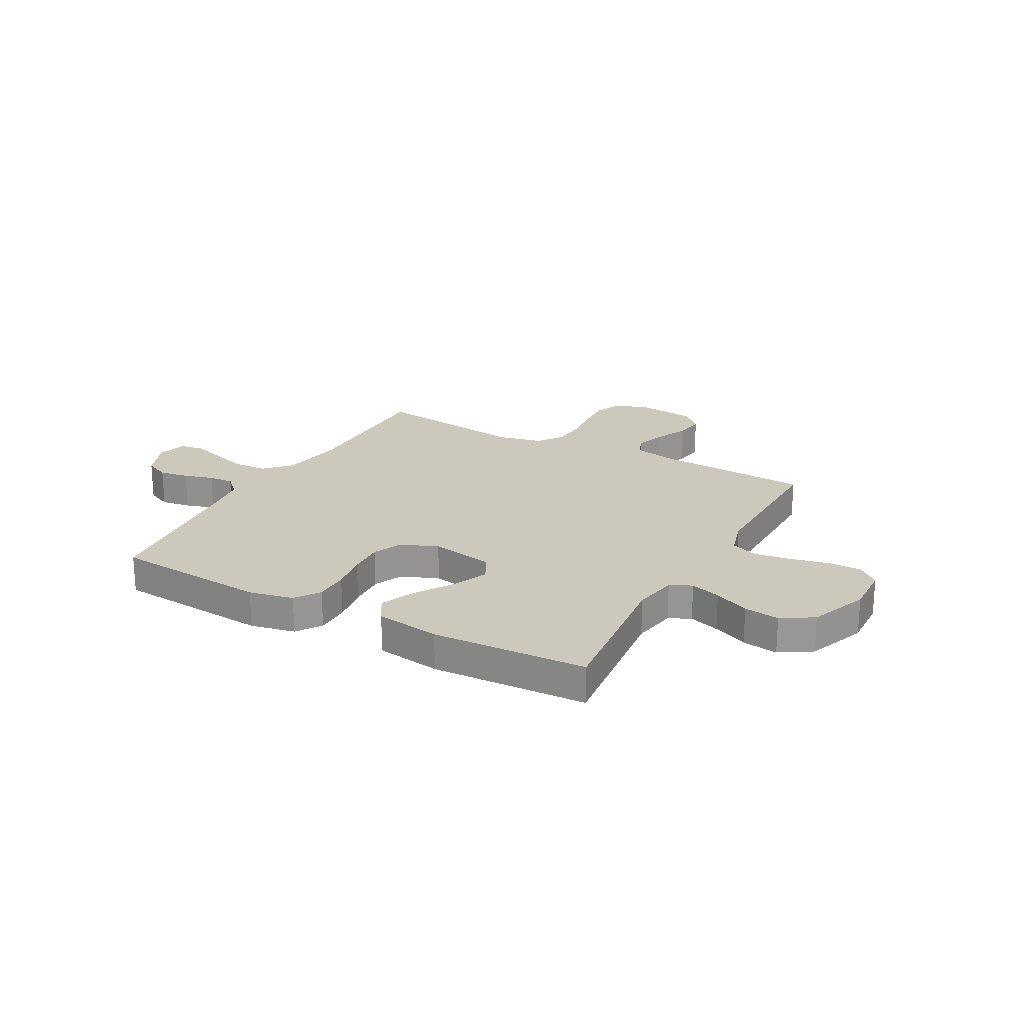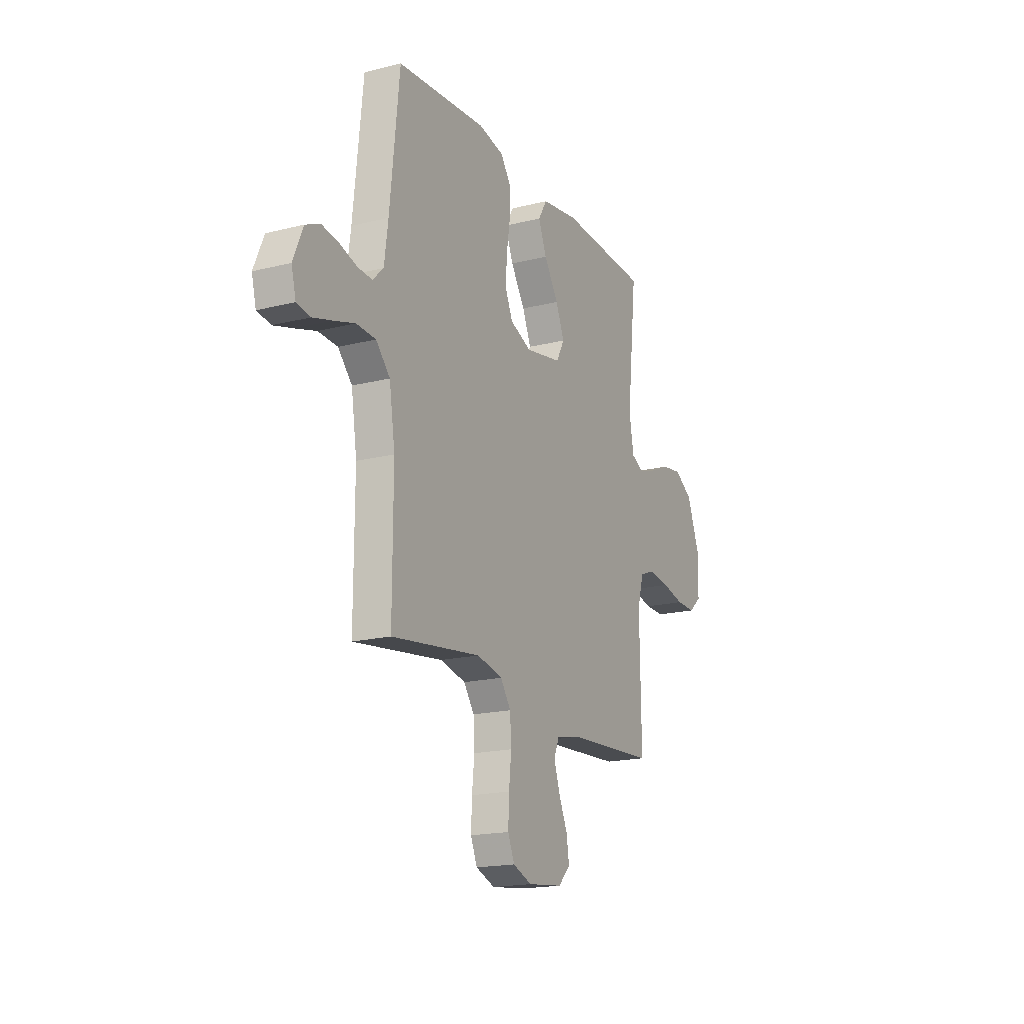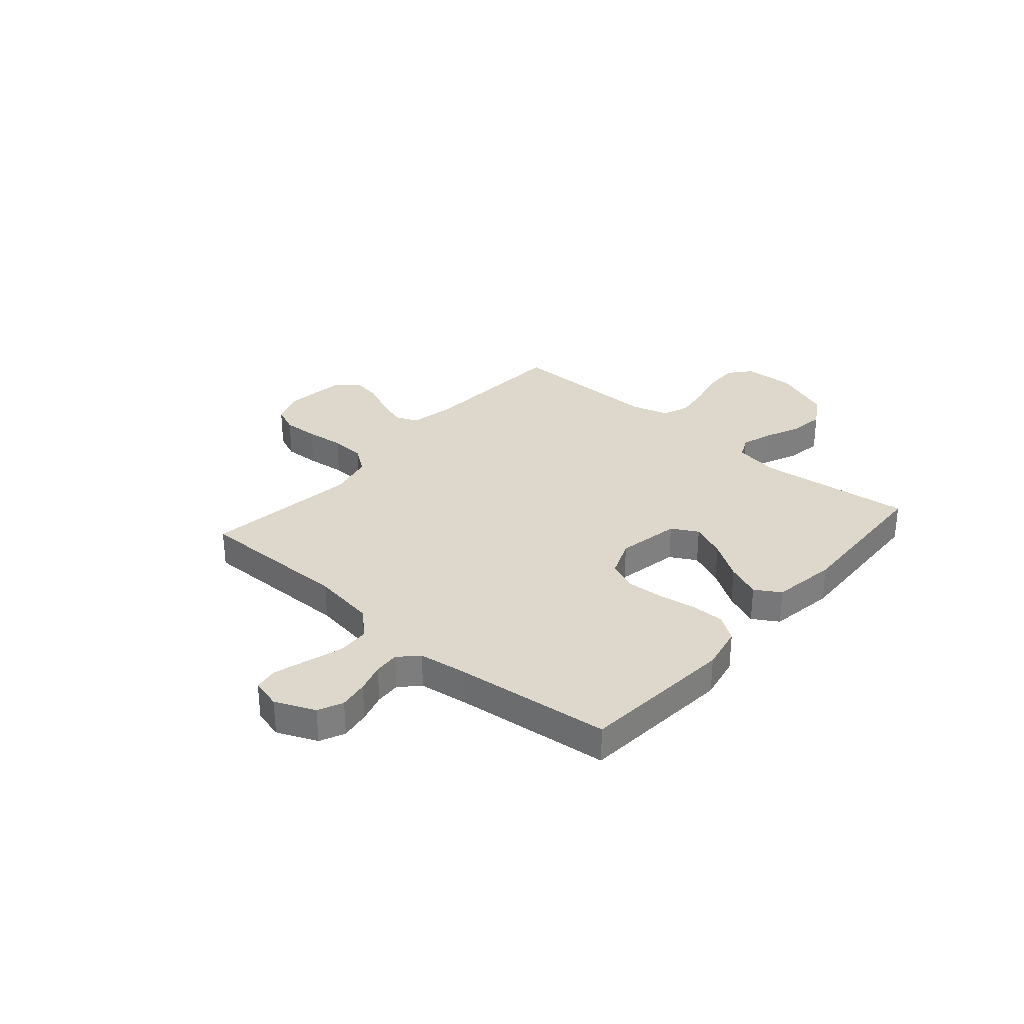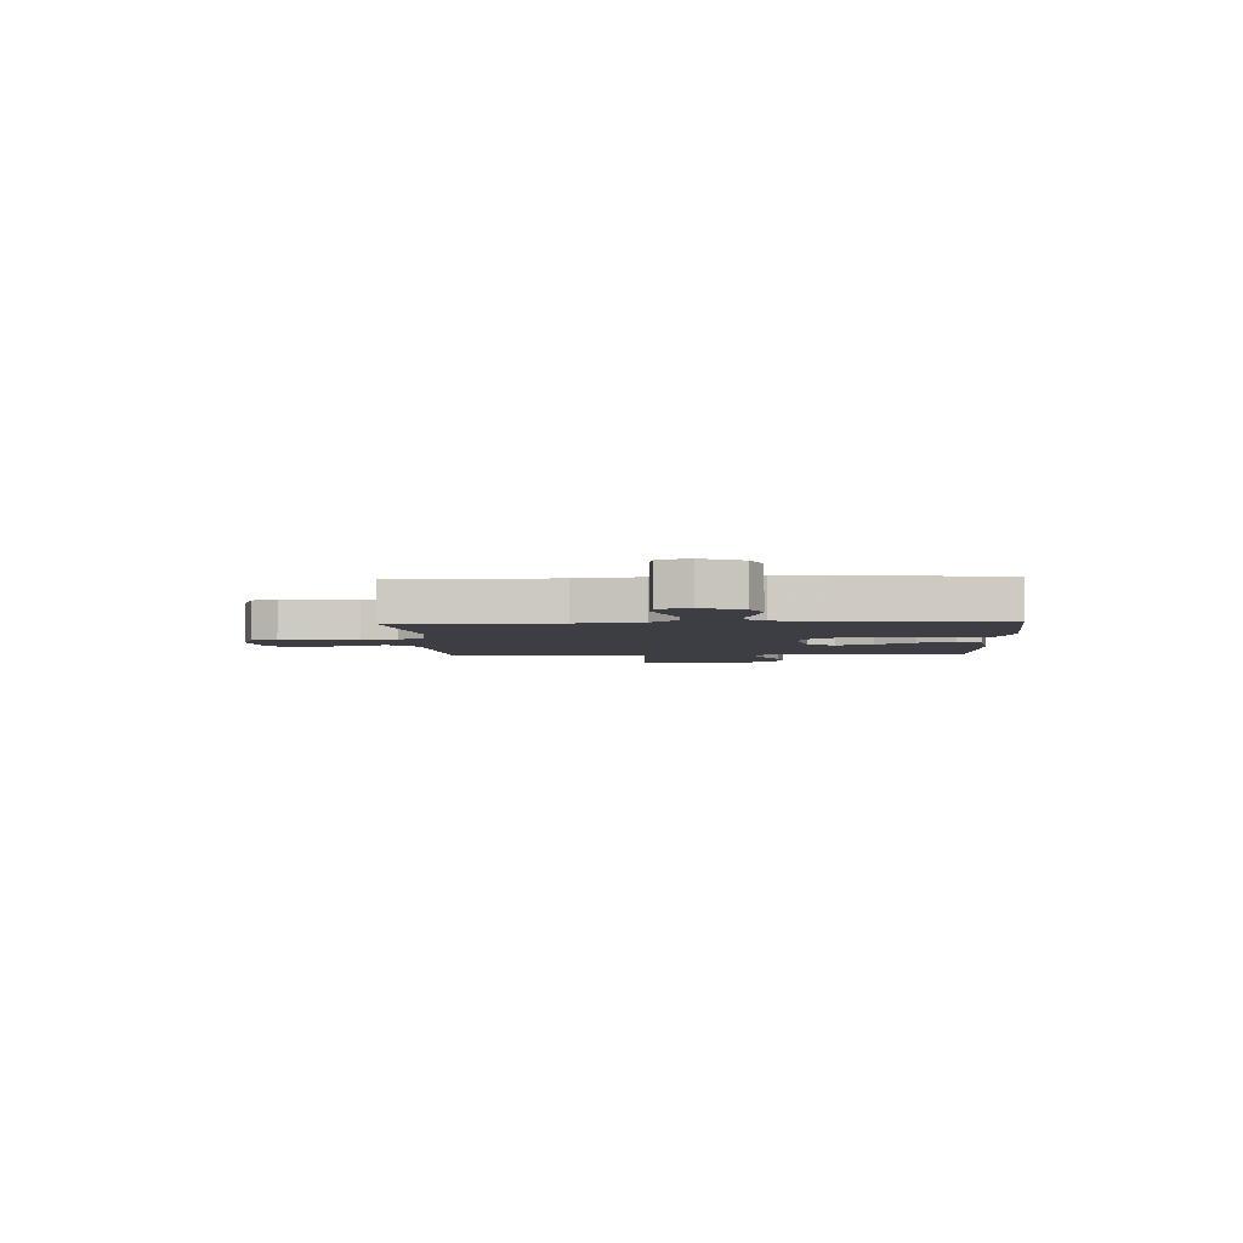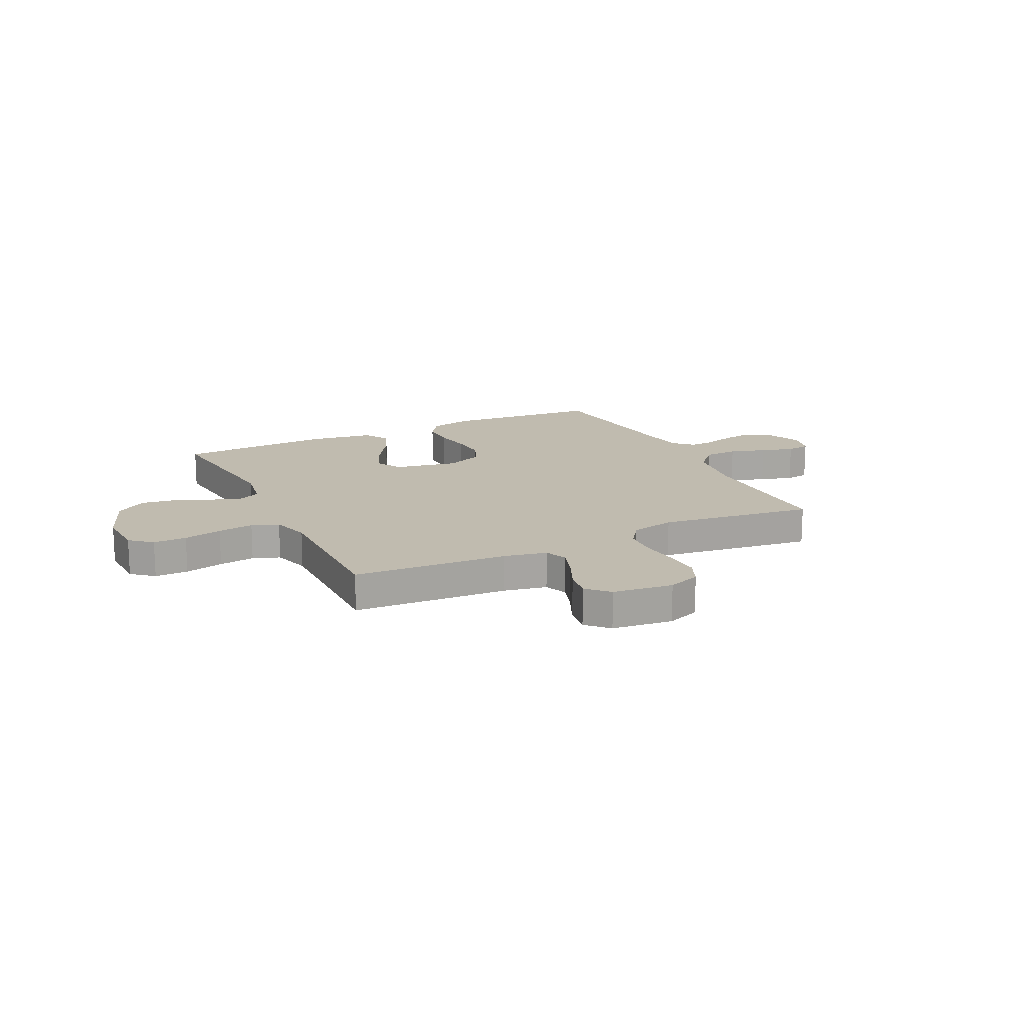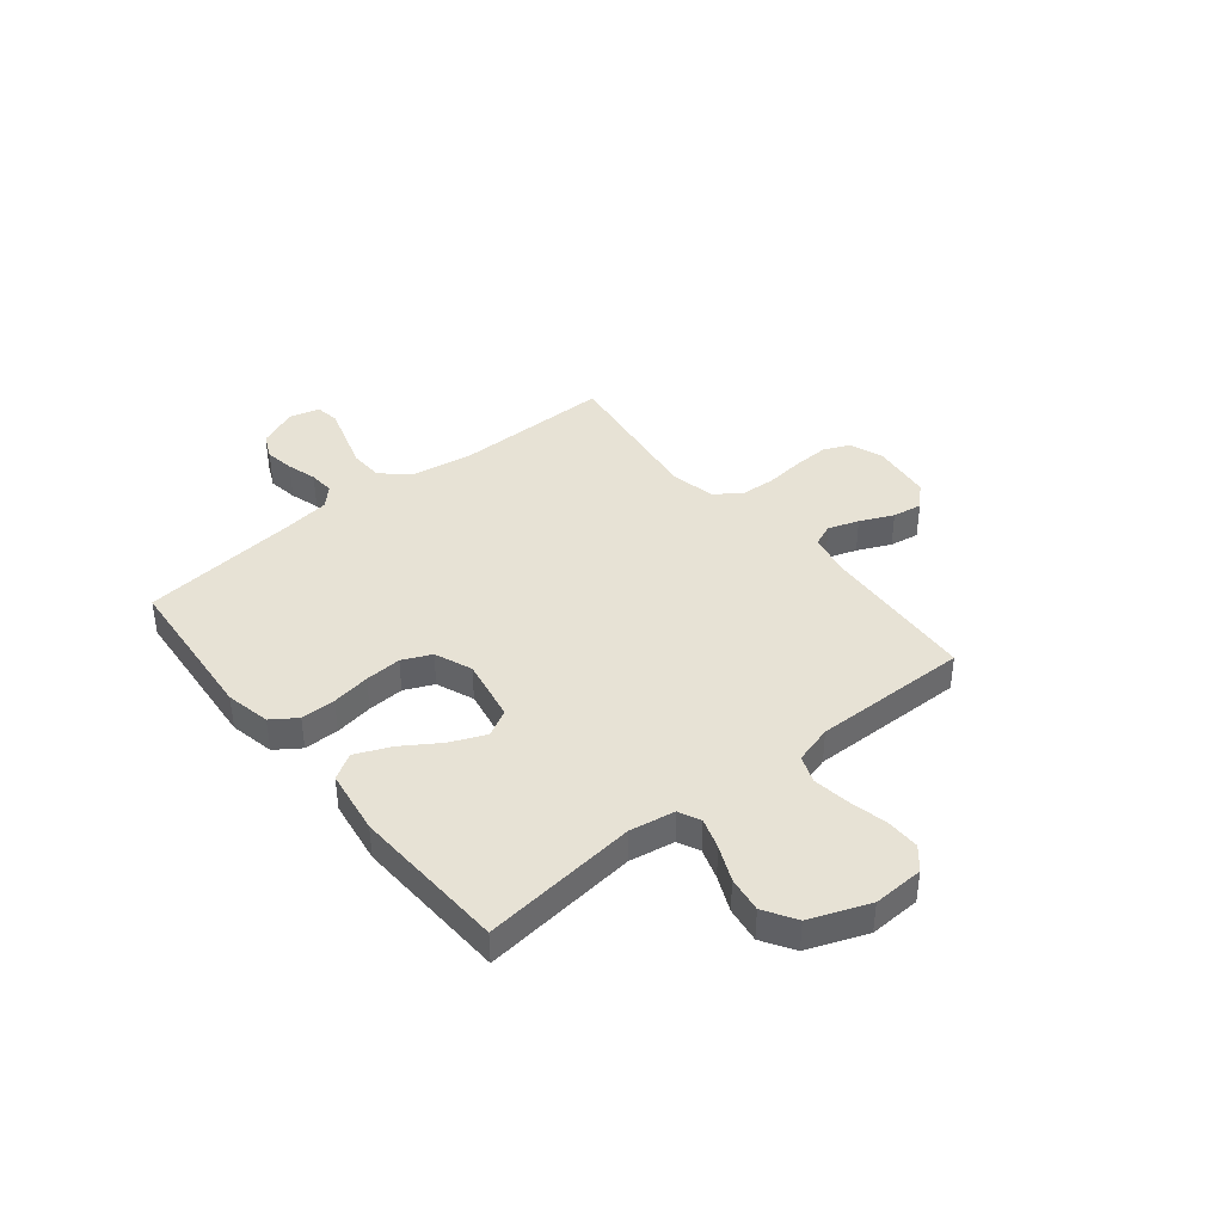
<metadata>
{"format":"obj","ext":"obj","renderer":"f3d","projection":"perspective","resolution":1024,"background":"white","views":[{"elev":22.1,"azim":28.7,"up":"+Y"},{"elev":-18.2,"azim":-64.0,"up":"+Z"},{"elev":31.3,"azim":-49.1,"up":"+Y"},{"elev":-3.7,"azim":-87.1,"up":"+Y"},{"elev":16.2,"azim":153.9,"up":"+Y"},{"elev":40.3,"azim":51.0,"up":"+Y"}]}
</metadata>
<code>
v 0.5 0.07 0.5
v 0.467 0.07 0.2
v 0.482 0.07 0.113
v 0.524 0.07 0.093
v 0.583 0.07 0.112
v 0.651 0.07 0.142
v 0.72 0.07 0.152
v 0.781 0.07 0.114
v 0.825 0.07 0
v 0.821 0.07 -0.098
v 0.779 0.07 -0.134
v 0.714 0.07 -0.133
v 0.639 0.07 -0.116
v 0.569 0.07 -0.106
v 0.517 0.07 -0.126
v 0.496 0.07 -0.2
v 0.5 0.07 -0.5
v 0.2 0.07 -0.518
v 0.117 0.07 -0.535
v 0.099 0.07 -0.578
v 0.119 0.07 -0.637
v 0.148 0.07 -0.701
v 0.157 0.07 -0.758
v 0.117 0.07 -0.799
v 0 0.07 -0.813
v -0.064 0.07 -0.789
v -0.086 0.07 -0.738
v -0.083 0.07 -0.669
v -0.075 0.07 -0.595
v -0.079 0.07 -0.528
v -0.114 0.07 -0.479
v -0.2 0.07 -0.46
v -0.5 0.07 -0.5
v -0.499 0.07 -0.2
v -0.518 0.07 -0.077
v -0.565 0.07 -0.027
v -0.63 0.07 -0.024
v -0.7 0.07 -0.046
v -0.764 0.07 -0.065
v -0.81 0.07 -0.058
v -0.825 0.07 0
v -0.792 0.07 0.077
v -0.744 0.07 0.099
v -0.687 0.07 0.09
v -0.63 0.07 0.073
v -0.581 0.07 0.07
v -0.545 0.07 0.105
v -0.532 0.07 0.2
v -0.5 0.07 0.5
v -0.2 0.07 0.525
v -0.114 0.07 0.507
v -0.081 0.07 0.459
v -0.081 0.07 0.392
v -0.093 0.07 0.318
v -0.097 0.07 0.248
v -0.072 0.07 0.192
v 0 0.07 0.163
v 0.122 0.07 0.186
v 0.15 0.07 0.237
v 0.121 0.07 0.305
v 0.073 0.07 0.379
v 0.045 0.07 0.446
v 0.075 0.07 0.495
v 0.2 0.07 0.514
v 0.5 0 0.5
v 0.467 0 0.2
v 0.482 0 0.113
v 0.524 0 0.093
v 0.583 0 0.112
v 0.651 0 0.142
v 0.72 0 0.152
v 0.781 0 0.114
v 0.825 0 0
v 0.821 0 -0.098
v 0.779 0 -0.134
v 0.714 0 -0.133
v 0.639 0 -0.116
v 0.569 0 -0.106
v 0.517 0 -0.126
v 0.496 0 -0.2
v 0.5 0 -0.5
v 0.2 0 -0.518
v 0.117 0 -0.535
v 0.099 0 -0.578
v 0.119 0 -0.637
v 0.148 0 -0.701
v 0.157 0 -0.758
v 0.117 0 -0.799
v 0 0 -0.813
v -0.064 0 -0.789
v -0.086 0 -0.738
v -0.083 0 -0.669
v -0.075 0 -0.595
v -0.079 0 -0.528
v -0.114 0 -0.479
v -0.2 0 -0.46
v -0.5 0 -0.5
v -0.499 0 -0.2
v -0.518 0 -0.077
v -0.565 0 -0.027
v -0.63 0 -0.024
v -0.7 0 -0.046
v -0.764 0 -0.065
v -0.81 0 -0.058
v -0.825 0 0
v -0.792 0 0.077
v -0.744 0 0.099
v -0.687 0 0.09
v -0.63 0 0.073
v -0.581 0 0.07
v -0.545 0 0.105
v -0.532 0 0.2
v -0.5 0 0.5
v -0.2 0 0.525
v -0.114 0 0.507
v -0.081 0 0.459
v -0.081 0 0.392
v -0.093 0 0.318
v -0.097 0 0.248
v -0.072 0 0.192
v 0 0 0.163
v 0.122 0 0.186
v 0.15 0 0.237
v 0.121 0 0.305
v 0.073 0 0.379
v 0.045 0 0.446
v 0.075 0 0.495
v 0.2 0 0.514
f 64 1 2
f 63 64 2
f 62 63 2
f 61 62 2
f 60 61 2
f 59 60 2 3
f 58 59 3 4
f 57 58 4
f 52 53 54
f 51 52 54
f 50 51 54
f 49 50 54
f 48 49 54
f 47 48 54 55
f 46 47 55 56
f 43 44 45
f 42 43 45
f 41 42 45
f 40 41 45
f 39 40 45
f 38 39 45
f 37 38 45
f 36 37 45 46
f 46 56 57
f 36 46 57
f 35 36 57
f 32 33 34
f 35 57 4
f 34 35 4
f 32 34 4
f 31 32 4
f 27 28 29
f 26 27 29
f 25 26 29
f 24 25 29
f 23 24 29
f 22 23 29
f 21 22 29
f 20 21 29 30
f 16 17 18
f 15 16 18 19
f 11 12 13
f 10 11 13
f 9 10 13
f 8 9 13
f 7 8 13
f 6 7 13
f 5 6 13
f 5 13 14
f 4 5 14 15
f 19 20 30 31
f 4 15 19 31
f 66 65 128
f 66 128 127
f 66 127 126
f 66 126 125
f 66 125 124
f 67 66 124 123
f 68 67 123 122
f 68 122 121
f 118 117 116
f 118 116 115
f 118 115 114
f 118 114 113
f 118 113 112
f 119 118 112 111
f 120 119 111 110
f 109 108 107
f 109 107 106
f 109 106 105
f 109 105 104
f 109 104 103
f 109 103 102
f 109 102 101
f 110 109 101 100
f 121 120 110
f 121 110 100
f 121 100 99
f 98 97 96
f 68 121 99
f 68 99 98
f 68 98 96
f 68 96 95
f 93 92 91
f 93 91 90
f 93 90 89
f 93 89 88
f 93 88 87
f 93 87 86
f 93 86 85
f 94 93 85 84
f 82 81 80
f 83 82 80 79
f 77 76 75
f 77 75 74
f 77 74 73
f 77 73 72
f 77 72 71
f 77 71 70
f 77 70 69
f 78 77 69
f 79 78 69 68
f 95 94 84 83
f 95 83 79 68
f 1 65 66 2
f 2 66 67 3
f 3 67 68 4
f 4 68 69 5
f 5 69 70 6
f 6 70 71 7
f 7 71 72 8
f 8 72 73 9
f 9 73 74 10
f 10 74 75 11
f 11 75 76 12
f 12 76 77 13
f 13 77 78 14
f 14 78 79 15
f 15 79 80 16
f 16 80 81 17
f 17 81 82 18
f 18 82 83 19
f 19 83 84 20
f 20 84 85 21
f 21 85 86 22
f 22 86 87 23
f 23 87 88 24
f 24 88 89 25
f 25 89 90 26
f 26 90 91 27
f 27 91 92 28
f 28 92 93 29
f 29 93 94 30
f 30 94 95 31
f 31 95 96 32
f 32 96 97 33
f 33 97 98 34
f 34 98 99 35
f 35 99 100 36
f 36 100 101 37
f 37 101 102 38
f 38 102 103 39
f 39 103 104 40
f 40 104 105 41
f 41 105 106 42
f 42 106 107 43
f 43 107 108 44
f 44 108 109 45
f 45 109 110 46
f 46 110 111 47
f 47 111 112 48
f 48 112 113 49
f 49 113 114 50
f 50 114 115 51
f 51 115 116 52
f 52 116 117 53
f 53 117 118 54
f 54 118 119 55
f 55 119 120 56
f 56 120 121 57
f 57 121 122 58
f 58 122 123 59
f 59 123 124 60
f 60 124 125 61
f 61 125 126 62
f 62 126 127 63
f 63 127 128 64
f 64 128 65 1

</code>
